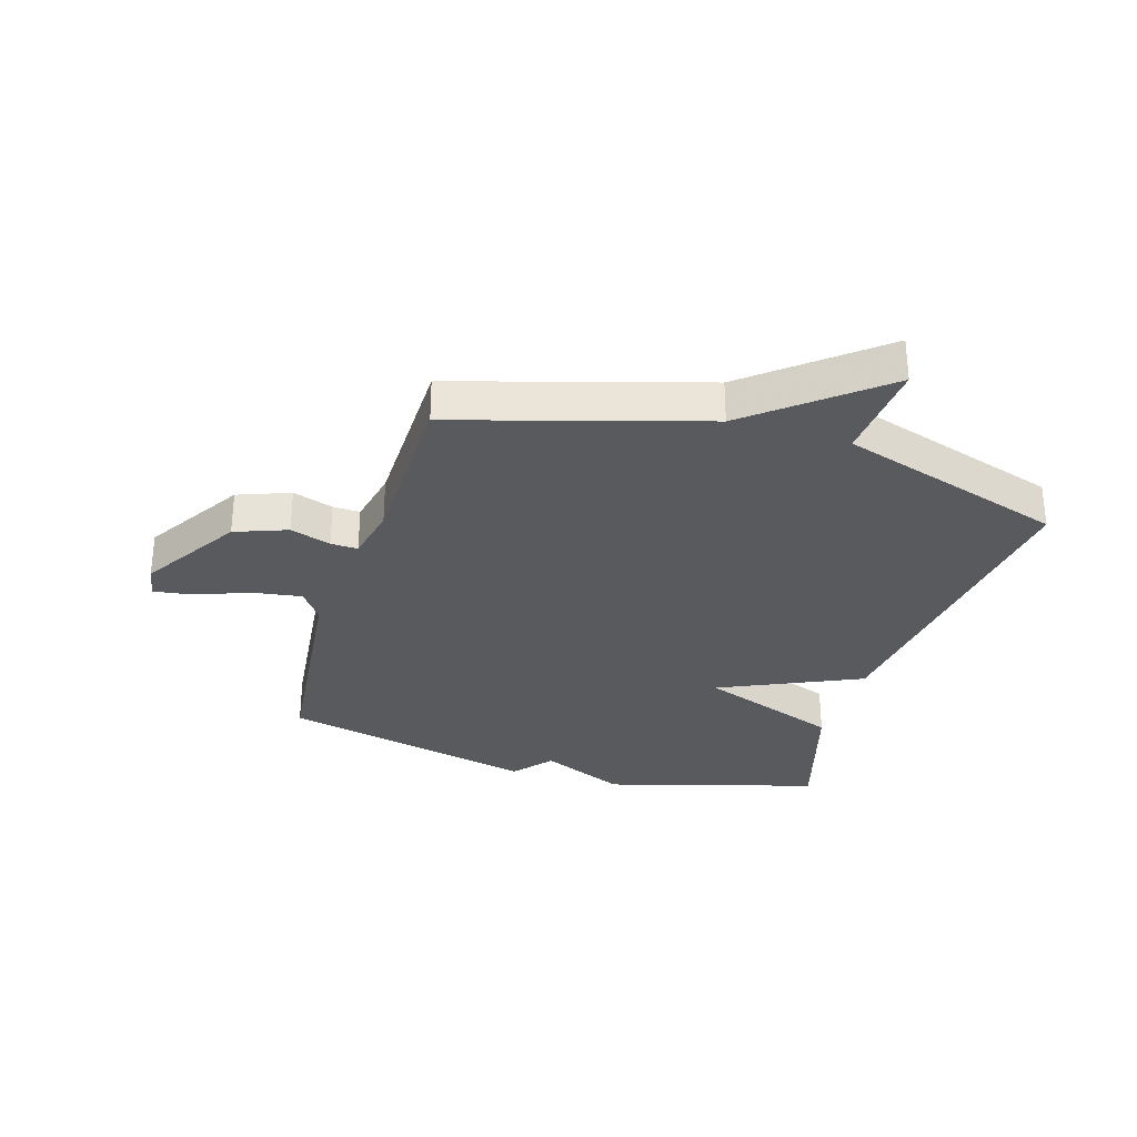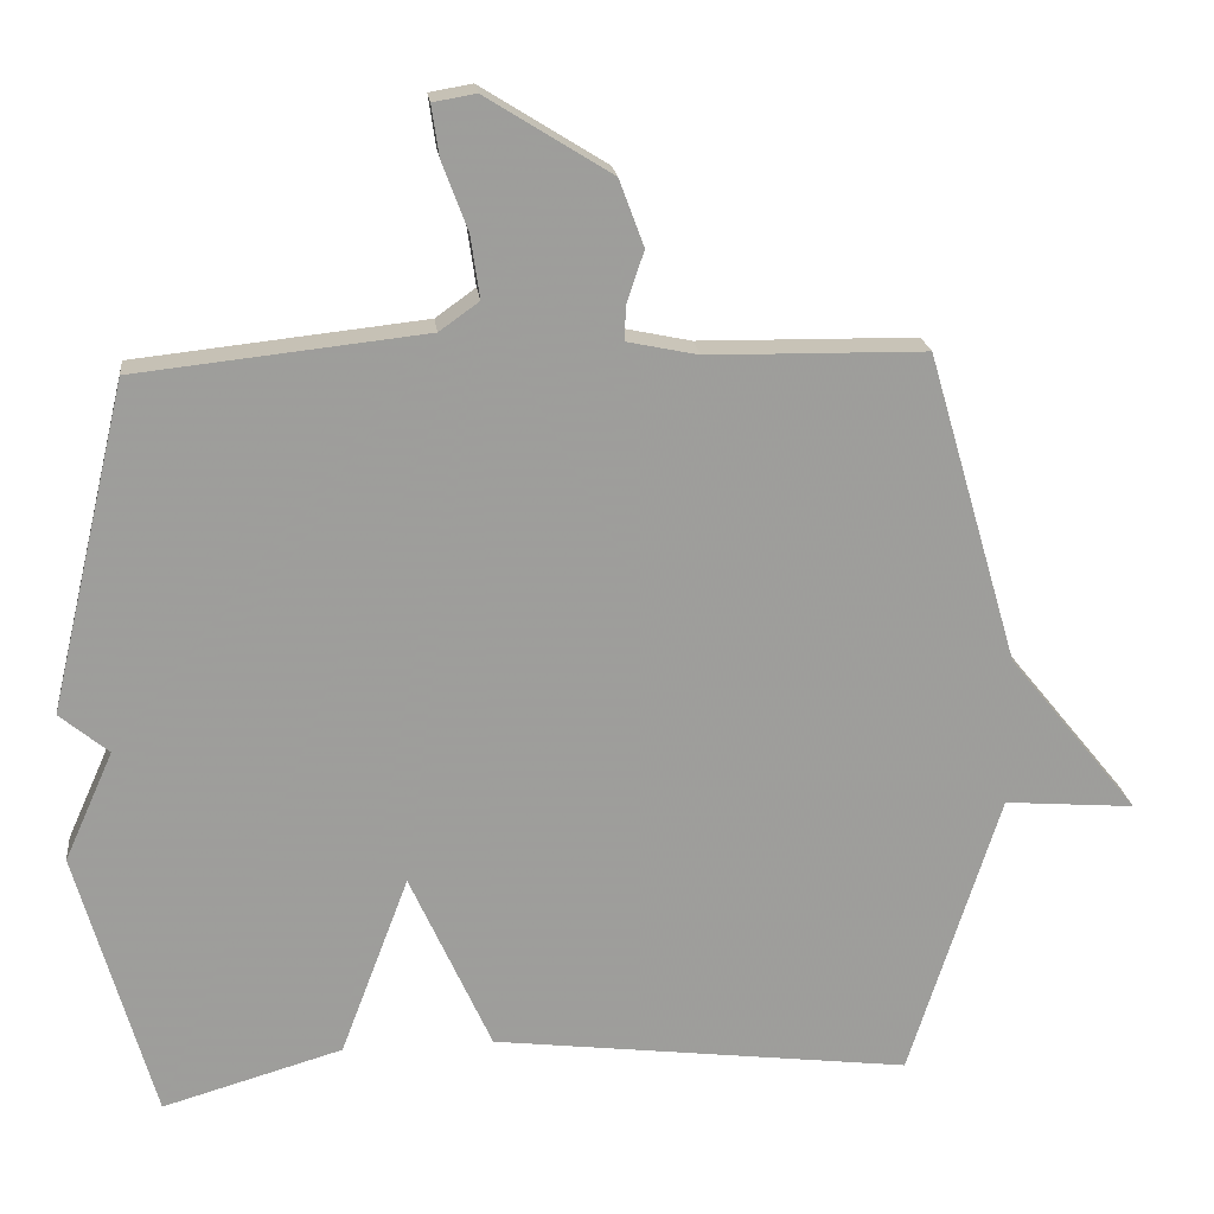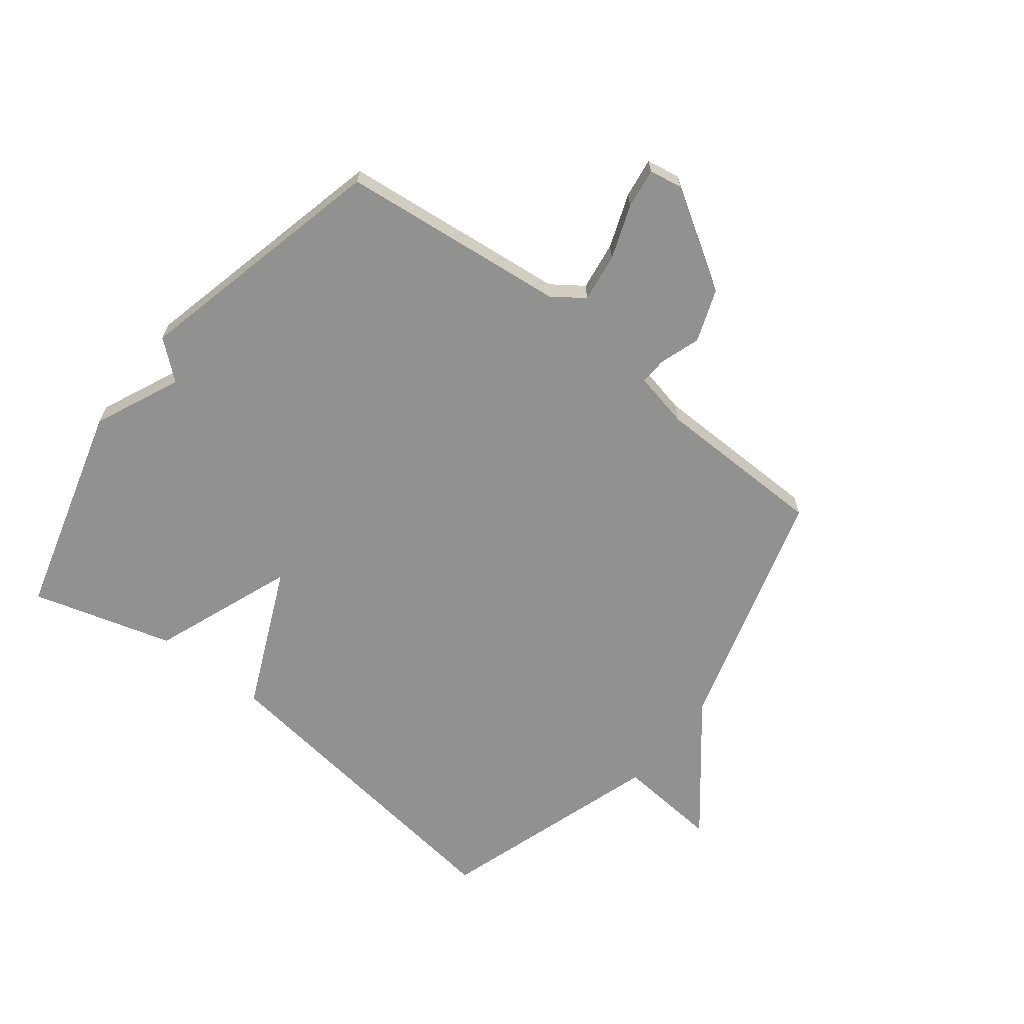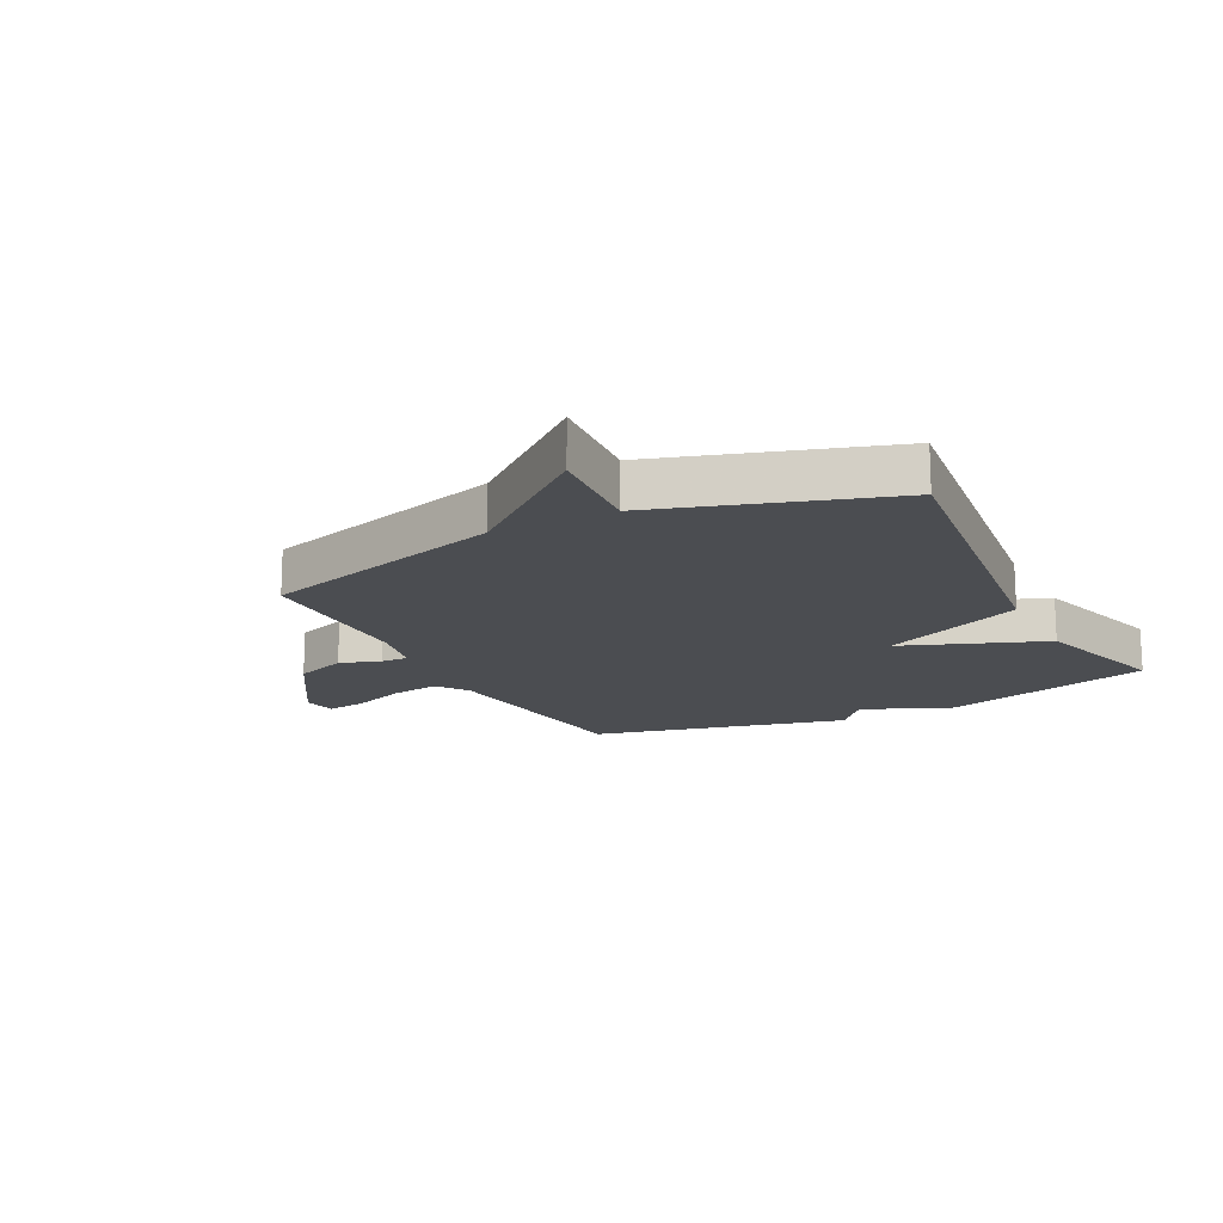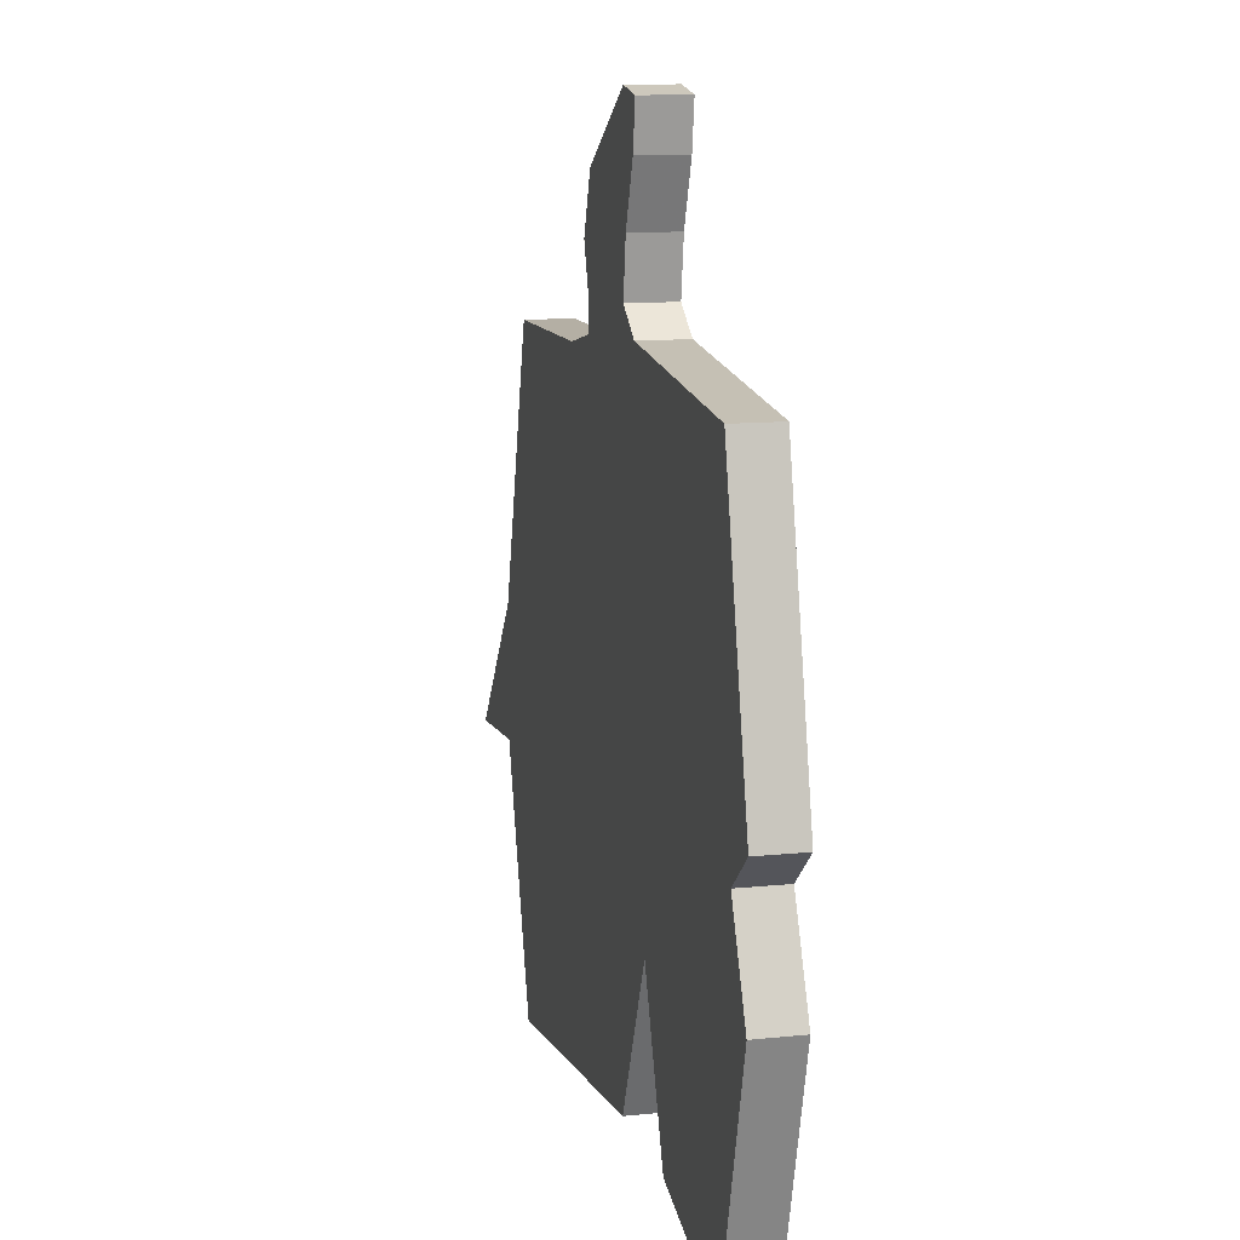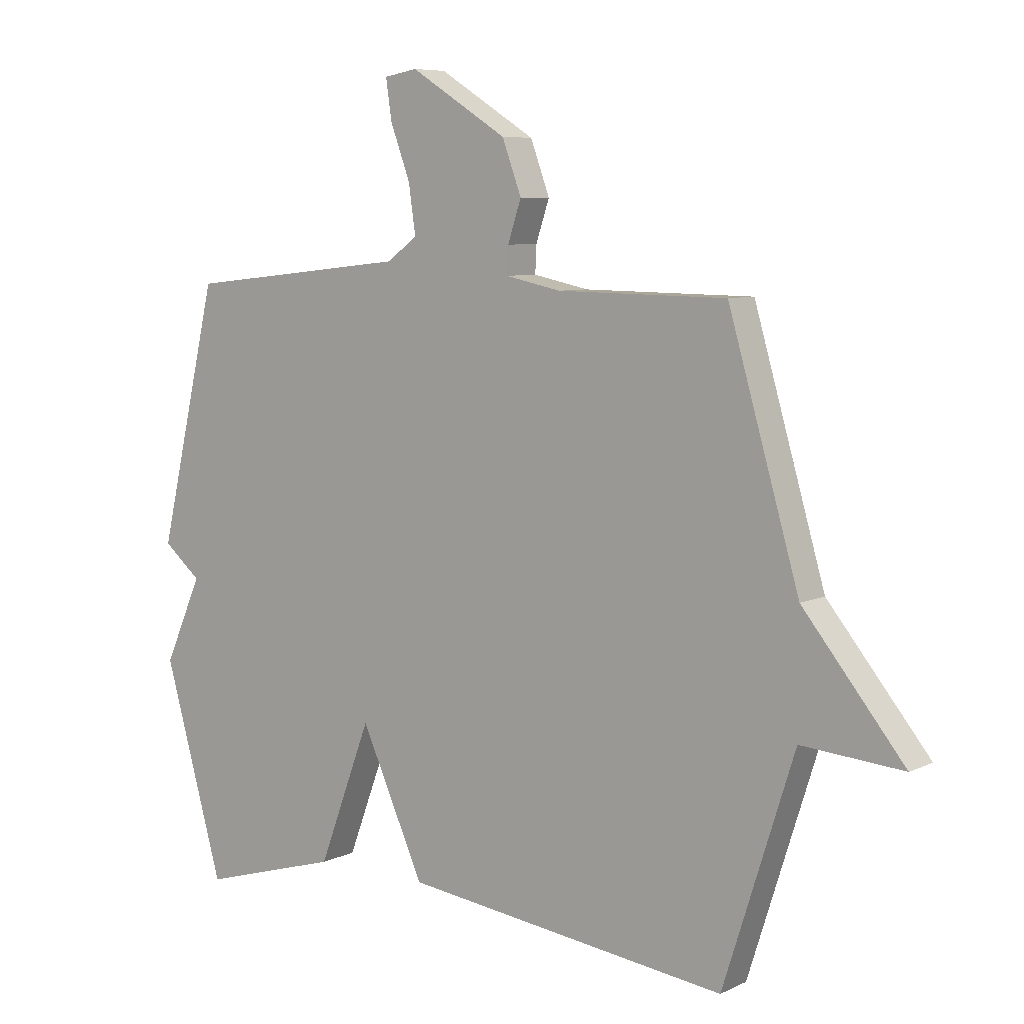
<metadata>
{"format":"obj","ext":"obj","renderer":"f3d","projection":"perspective","resolution":1024,"background":"white","views":[{"elev":-30.9,"azim":73.2,"up":"+Y"},{"elev":19.7,"azim":-6.5,"up":"+Z"},{"elev":-65.9,"azim":-38.1,"up":"+Y"},{"elev":-16.0,"azim":117.2,"up":"+Y"},{"elev":12.1,"azim":-103.8,"up":"+Z"},{"elev":7.2,"azim":37.2,"up":"+Z"}]}
</metadata>
<code>
v -0.5 0.07 0.5
v -0.115 0.07 0.542
v -0.062 0.07 0.58
v -0.074 0.07 0.663
v -0.108 0.07 0.754
v -0.118 0.07 0.822
v -0.061 0.07 0.832
v 0.106 0.07 0.728
v 0.139 0.07 0.639
v 0.116 0.07 0.57
v 0.114 0.07 0.524
v 0.209 0.07 0.504
v 0.5 0.07 0.5
v 0.622 0.07 0.083
v 0.796 0.07 -0.131
v 0.622 0.07 -0.117
v 0.5 0.07 -0.5
v -0.06 0.07 -0.43
v -0.169 0.07 -0.189
v -0.26 0.07 -0.43
v -0.5 0.07 -0.5
v -0.603 0.07 -0.137
v -0.538 0.07 0.009
v -0.603 0.07 0.063
v -0.5 0 0.5
v -0.115 0 0.542
v -0.062 0 0.58
v -0.074 0 0.663
v -0.108 0 0.754
v -0.118 0 0.822
v -0.061 0 0.832
v 0.106 0 0.728
v 0.139 0 0.639
v 0.116 0 0.57
v 0.114 0 0.524
v 0.209 0 0.504
v 0.5 0 0.5
v 0.622 0 0.083
v 0.796 0 -0.131
v 0.622 0 -0.117
v 0.5 0 -0.5
v -0.06 0 -0.43
v -0.169 0 -0.189
v -0.26 0 -0.43
v -0.5 0 -0.5
v -0.603 0 -0.137
v -0.538 0 0.009
v -0.603 0 0.063
f 23 24 1 2
f 23 2 3
f 22 23 3
f 21 22 3
f 20 21 3
f 19 20 3
f 18 19 3
f 17 18 3
f 16 17 3
f 16 3 4
f 15 16 4
f 14 15 4
f 12 13 14
f 11 12 14
f 11 14 4
f 6 7 8
f 5 6 8
f 4 5 8
f 11 4 8
f 10 11 8
f 8 9 10
f 26 25 48 47
f 27 26 47
f 27 47 46
f 27 46 45
f 27 45 44
f 27 44 43
f 27 43 42
f 27 42 41
f 27 41 40
f 28 27 40
f 28 40 39
f 28 39 38
f 38 37 36
f 38 36 35
f 28 38 35
f 32 31 30
f 32 30 29
f 32 29 28
f 32 28 35
f 32 35 34
f 34 33 32
f 1 25 26 2
f 2 26 27 3
f 3 27 28 4
f 4 28 29 5
f 5 29 30 6
f 6 30 31 7
f 7 31 32 8
f 8 32 33 9
f 9 33 34 10
f 10 34 35 11
f 11 35 36 12
f 12 36 37 13
f 13 37 38 14
f 14 38 39 15
f 15 39 40 16
f 16 40 41 17
f 17 41 42 18
f 18 42 43 19
f 19 43 44 20
f 20 44 45 21
f 21 45 46 22
f 22 46 47 23
f 23 47 48 24
f 24 48 25 1

</code>
